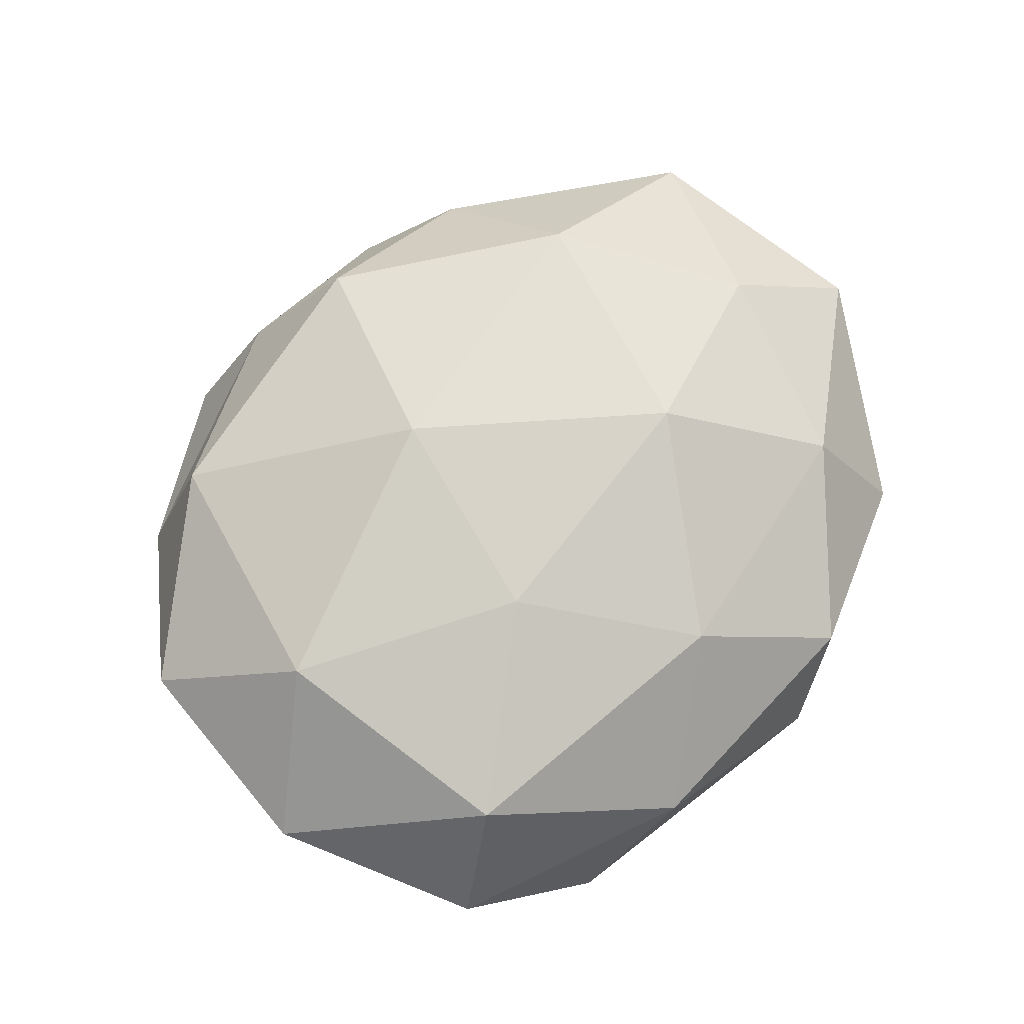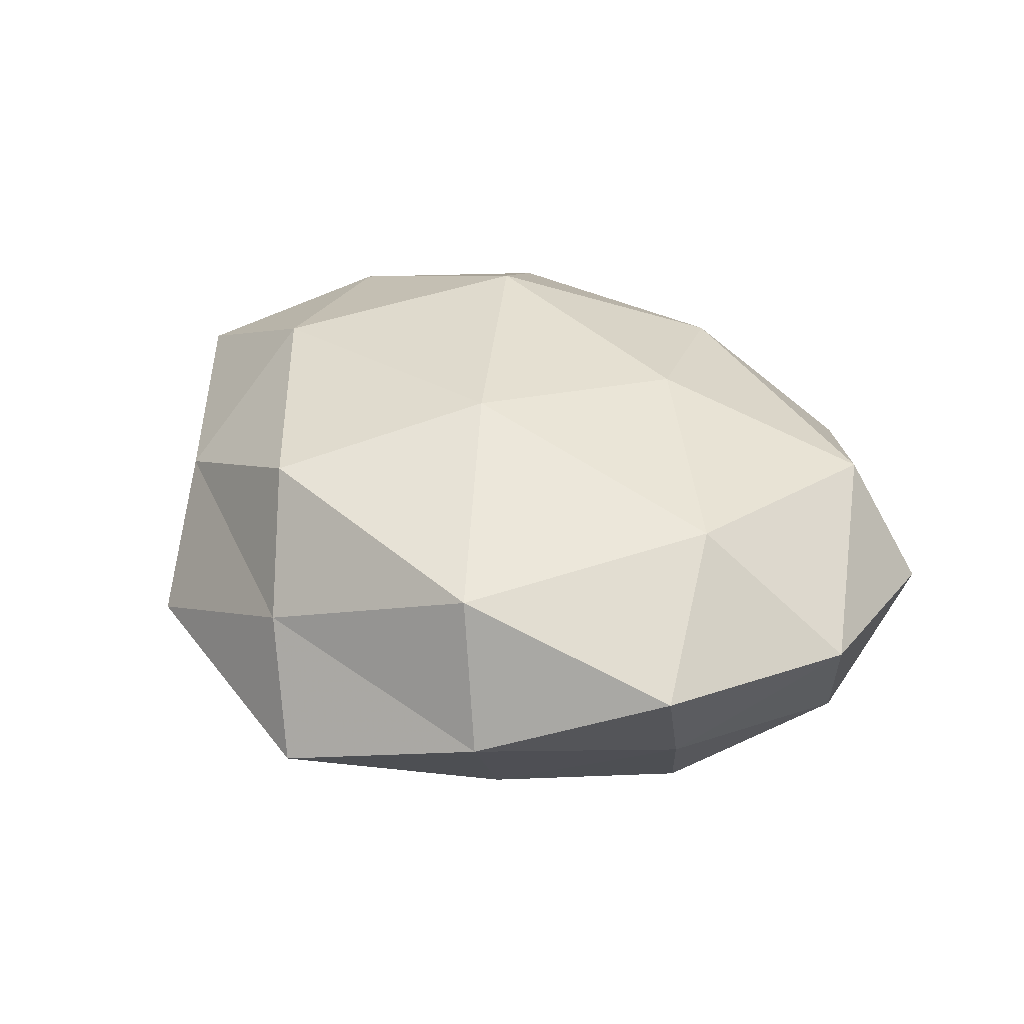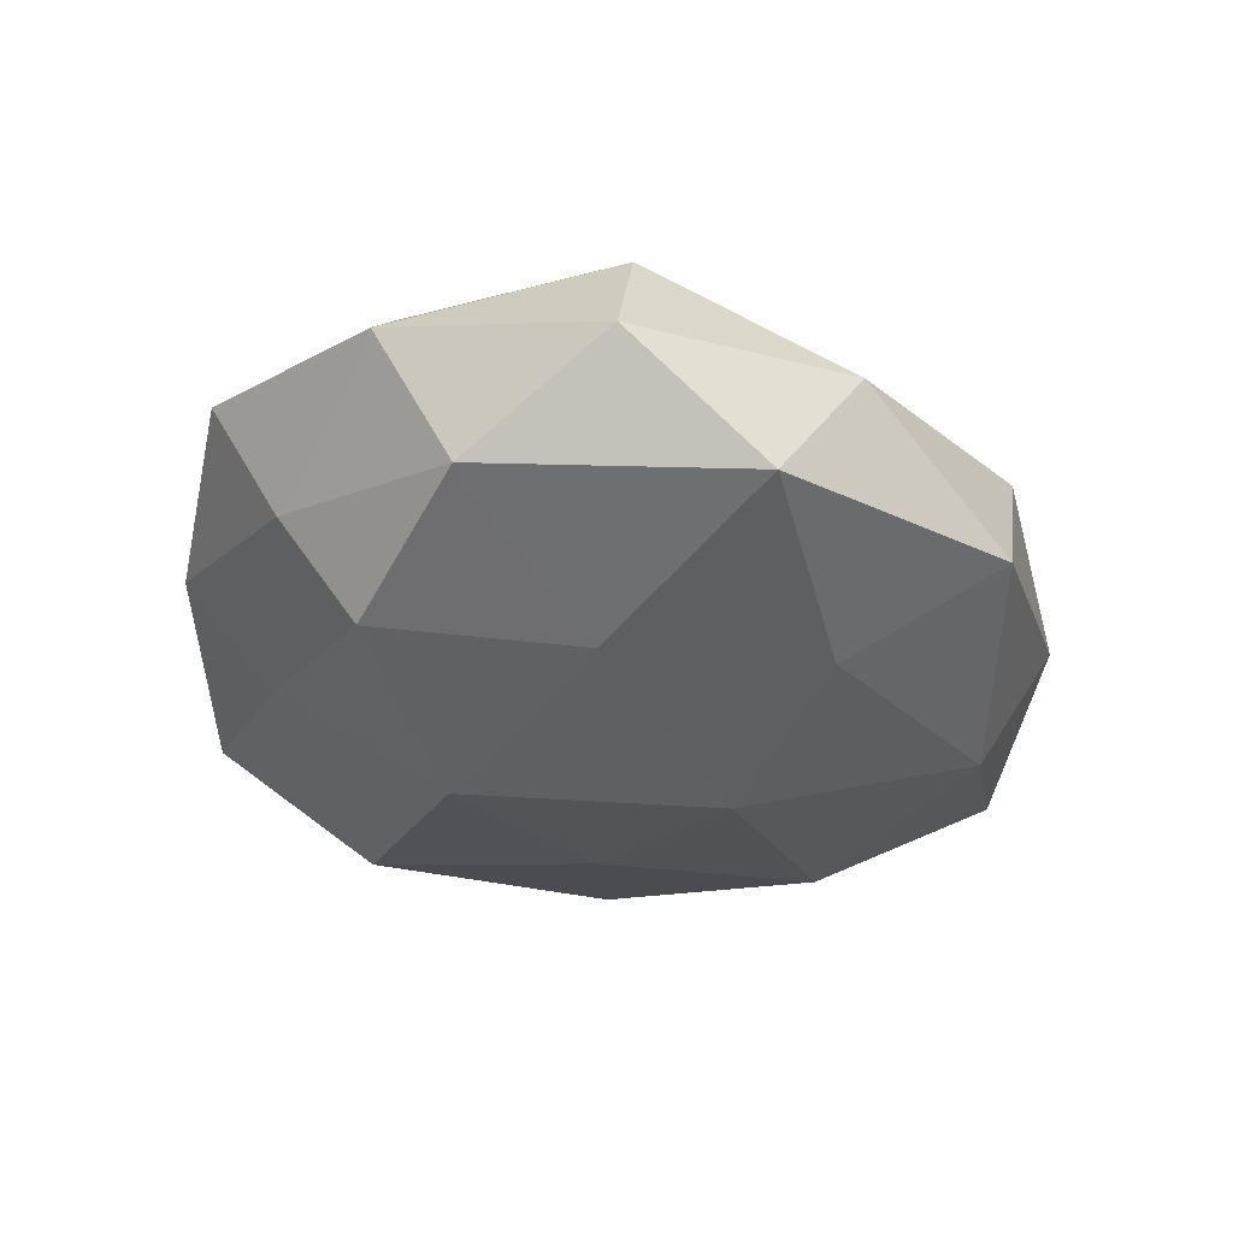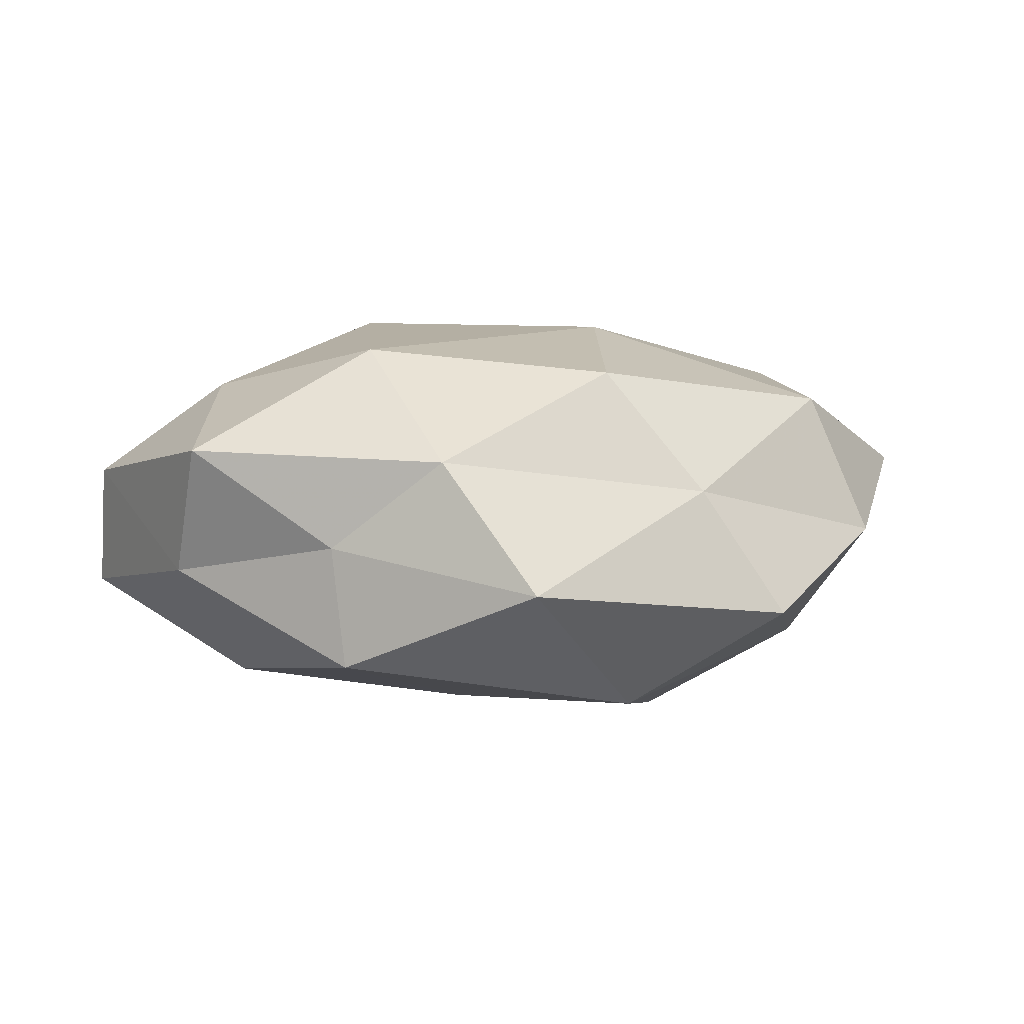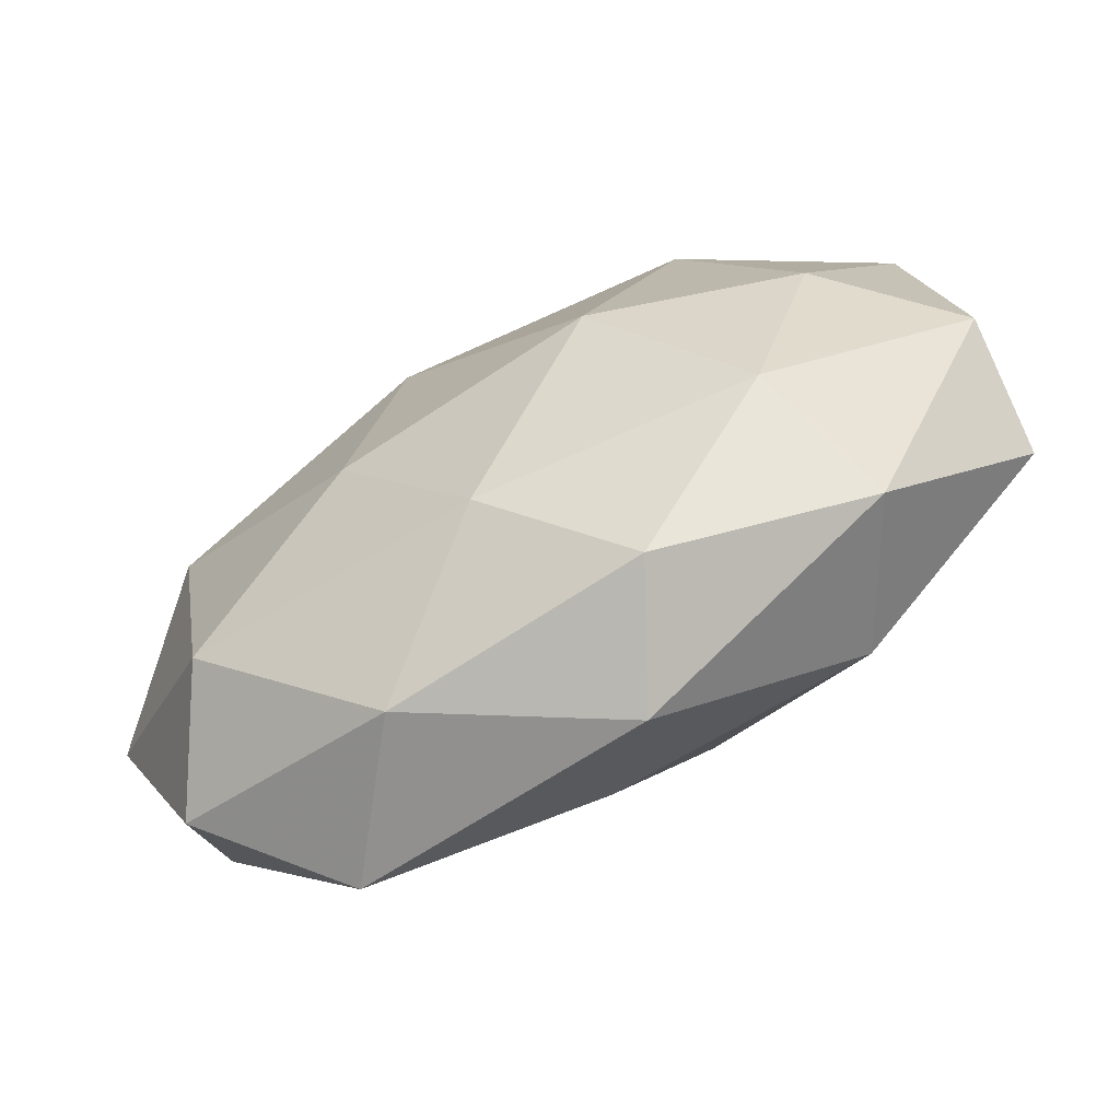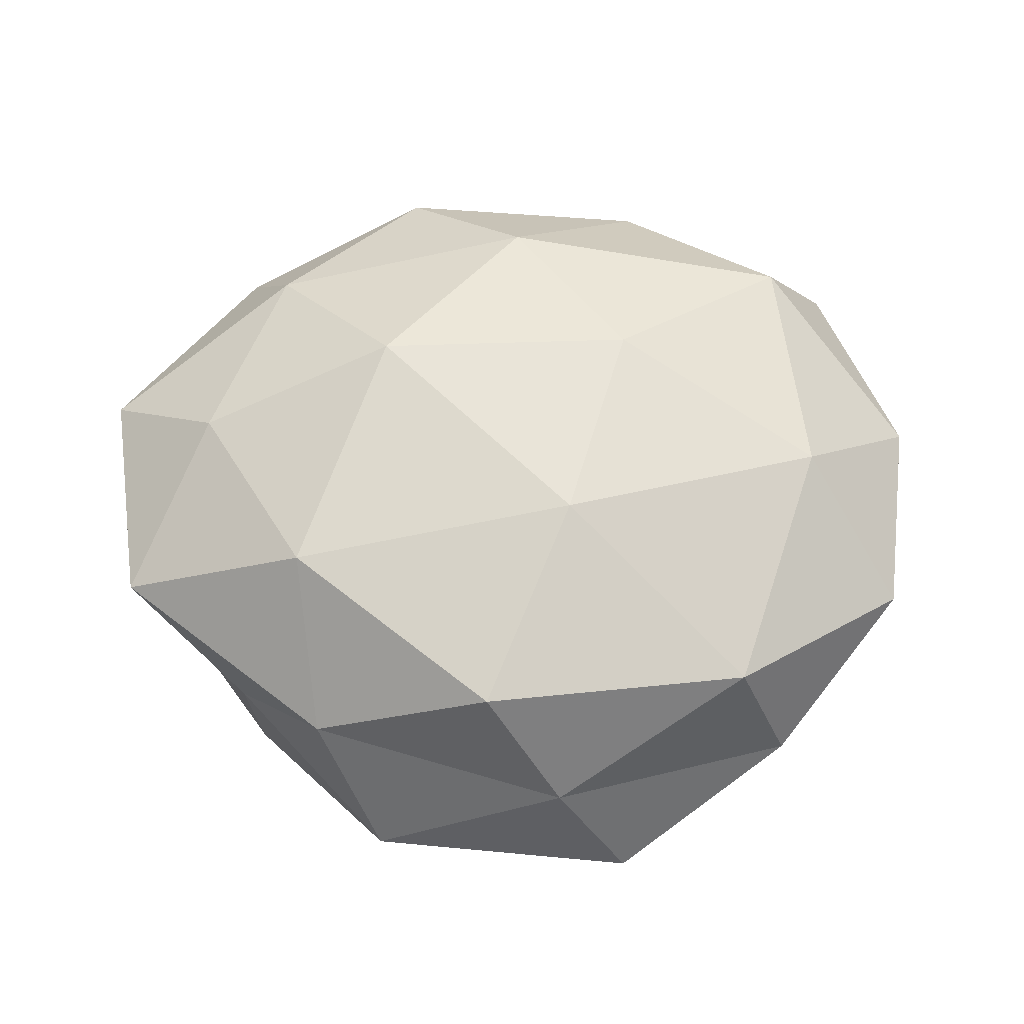
<metadata>
{"format":"obj","ext":"obj","renderer":"f3d","projection":"perspective","resolution":1024,"background":"white","views":[{"elev":69.8,"azim":-47.9,"up":"+Z"},{"elev":35.3,"azim":-128.9,"up":"+Z"},{"elev":-31.2,"azim":-54.0,"up":"+Z"},{"elev":5.3,"azim":154.8,"up":"+Z"},{"elev":-75.3,"azim":27.2,"up":"+Y"},{"elev":65.7,"azim":179.2,"up":"+Z"}]}
</metadata>
<code>
v -0.02383 -0.01386 -0.02071
v 0.0179 0.04628 -0.005611
v 0.035 0.02782 -0.01557
v -0.03972 0.001945 0.01891
v 0.03683 -0.03597 -0.0003482
v 0.02811 -0.03005 -0.0171
v 0.01365 0.01341 -0.02289
v -0.01452 0.04883 -0.009109
v 0.03999 -0.004516 0.01813
v -0.02926 0.02666 -0.01497
v 0.05012 0.008383 -0.004902
v 0.03852 -0.001025 -0.01975
v 0.003372 0.03588 0.02027
v 0.05333 -0.01764 -0.008719
v 0.001035 0.03773 -0.02103
v 0.02732 0.01721 0.023
v 0.03631 0.02685 -0.0009632
v -0.01603 0.01185 -0.02645
v -0.03667 -0.0278 0.01489
v -0.005792 0.04406 0.005831
v 0.05039 0.01593 0.01074
v 0.01299 -0.0446 0.007359
v -0.02935 0.03169 0.01635
v 0.02537 0.03562 0.009764
v -0.04525 -0.03201 -0.0001103
v -0.001447 -0.03298 0.01775
v -0.01523 -0.01348 0.02339
v -0.007425 0.01163 0.02574
v -0.03952 0.005285 -0.01881
v -0.01781 -0.04377 0.004272
v -0.04613 0.0114 -0.006615
v -0.03002 -0.04034 -0.01258
v -0.04824 -0.01421 -0.0113
v -0.05104 0.01757 0.007127
v 0.05414 -0.01255 0.00658
v -0.05462 -0.008111 0.00408
v 0.005757 -0.04722 -0.007588
v 0.03064 -0.02751 0.01477
v -0.003428 -0.0302 -0.01862
v -0.03578 0.03531 -0.0008031
v 0.01605 -0.01137 0.02622
v 0.00652 -0.01017 -0.02559
f 12 7 3
f 12 3 11
f 6 14 5
f 6 12 14
f 14 12 11
f 2 3 15
f 15 3 7
f 8 2 15
f 15 10 8
f 2 17 3
f 11 3 17
f 7 18 15
f 18 10 15
f 20 2 8
f 16 9 21
f 17 21 11
f 13 20 23
f 13 16 24
f 24 17 2
f 24 2 20
f 13 24 20
f 16 21 24
f 24 21 17
f 27 4 19
f 19 26 27
f 13 28 16
f 23 4 28
f 13 23 28
f 28 4 27
f 1 29 18
f 18 29 10
f 25 30 19
f 30 26 19
f 30 22 26
f 31 10 29
f 32 30 25
f 1 33 29
f 29 33 31
f 32 33 1
f 32 25 33
f 23 34 4
f 5 14 35
f 11 35 14
f 21 9 35
f 21 35 11
f 4 36 19
f 19 36 25
f 33 25 36
f 33 36 31
f 4 34 36
f 31 36 34
f 6 5 37
f 37 5 22
f 37 22 30
f 37 30 32
f 22 5 38
f 38 26 22
f 5 35 38
f 38 35 9
f 39 32 1
f 39 6 37
f 39 37 32
f 40 8 10
f 20 8 40
f 20 40 23
f 40 10 31
f 23 40 34
f 34 40 31
f 16 41 9
f 41 27 26
f 28 41 16
f 28 27 41
f 9 41 38
f 41 26 38
f 42 12 6
f 42 7 12
f 1 18 42
f 42 18 7
f 39 1 42
f 39 42 6

</code>
